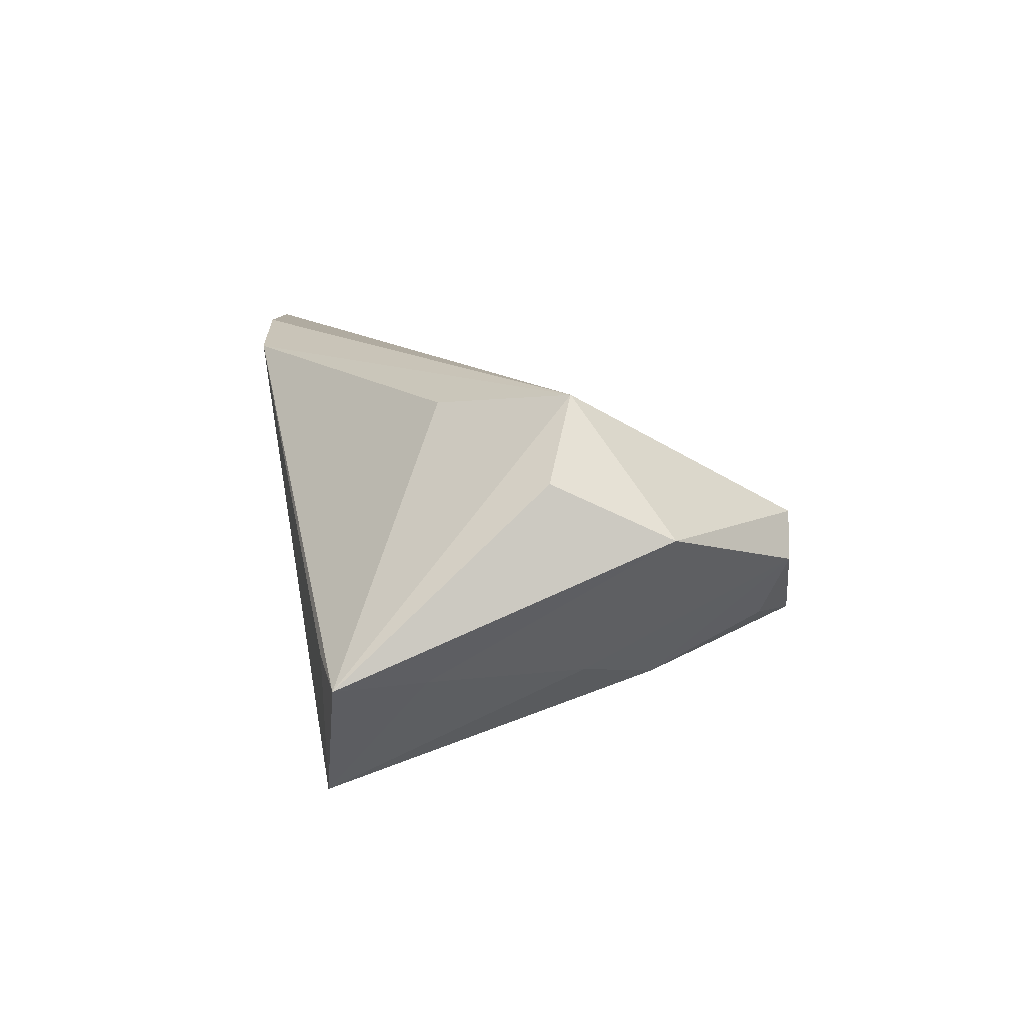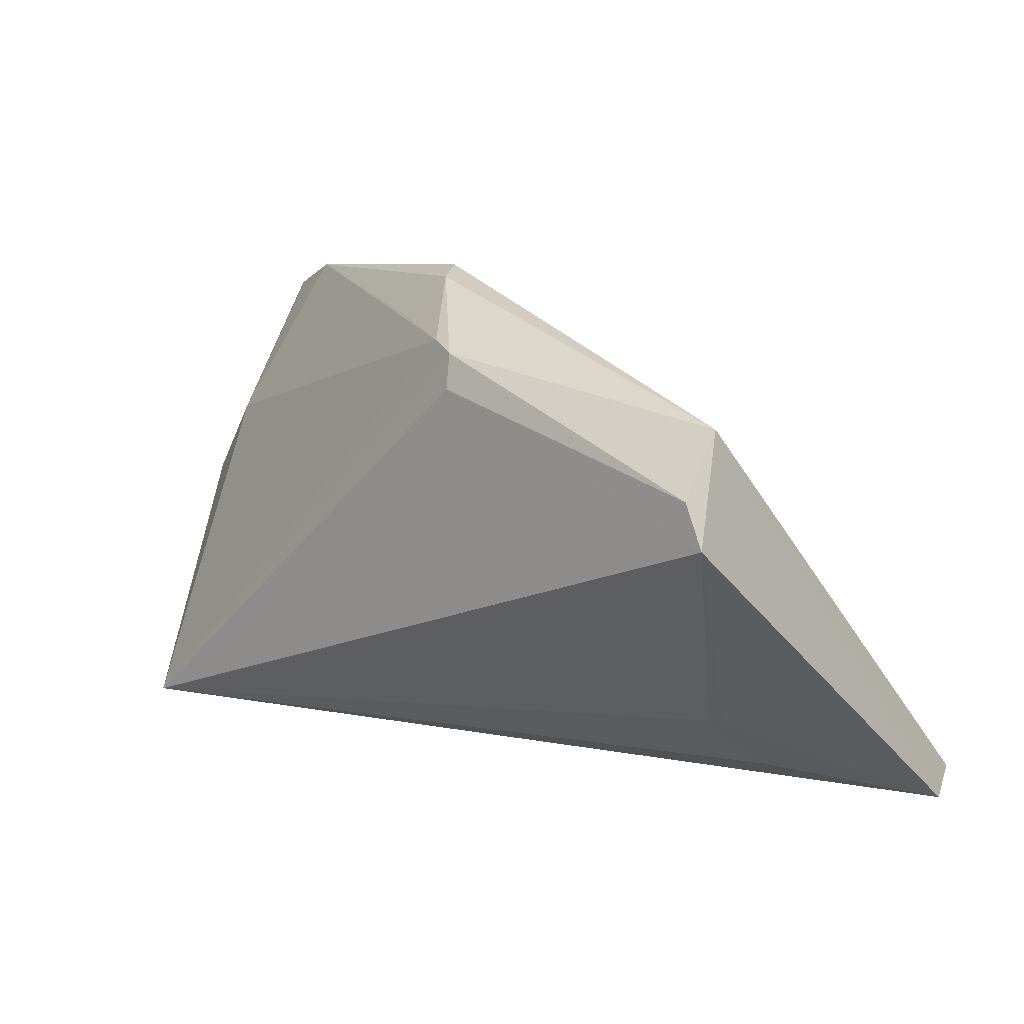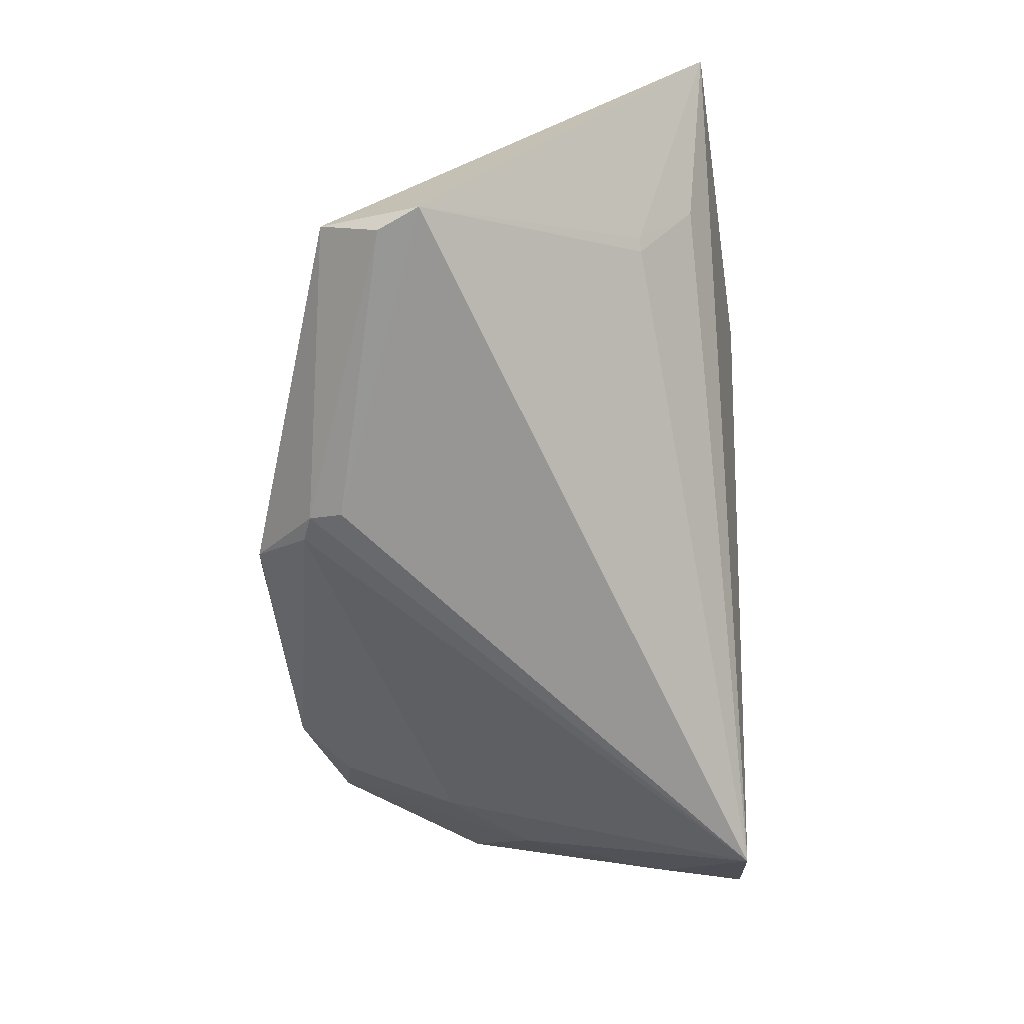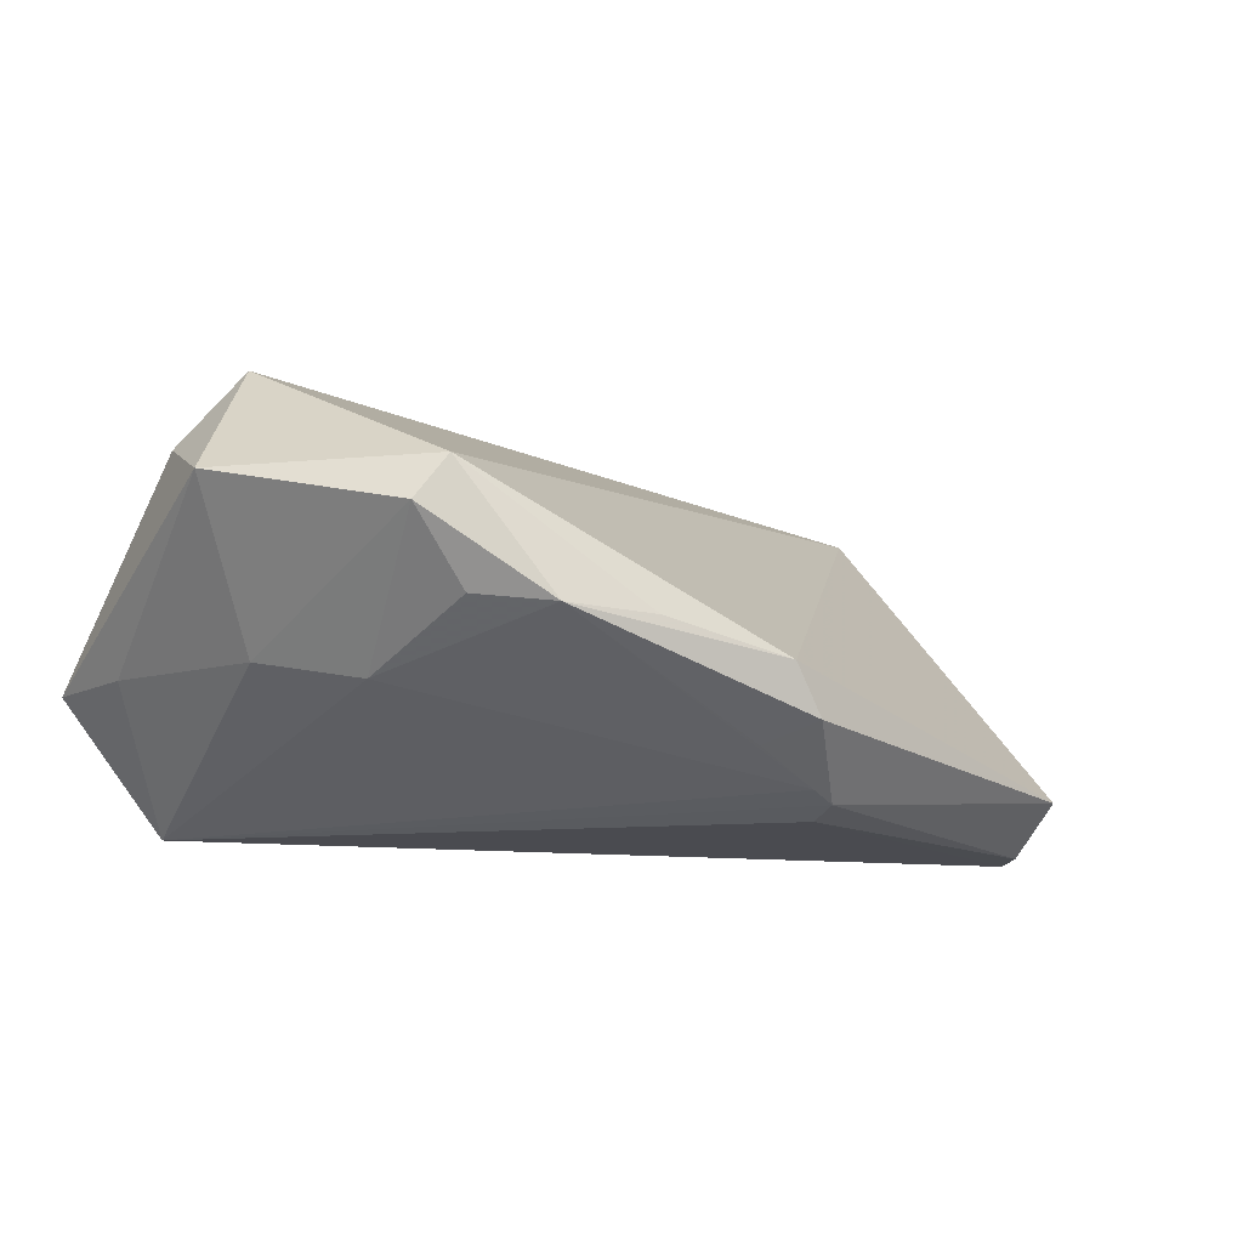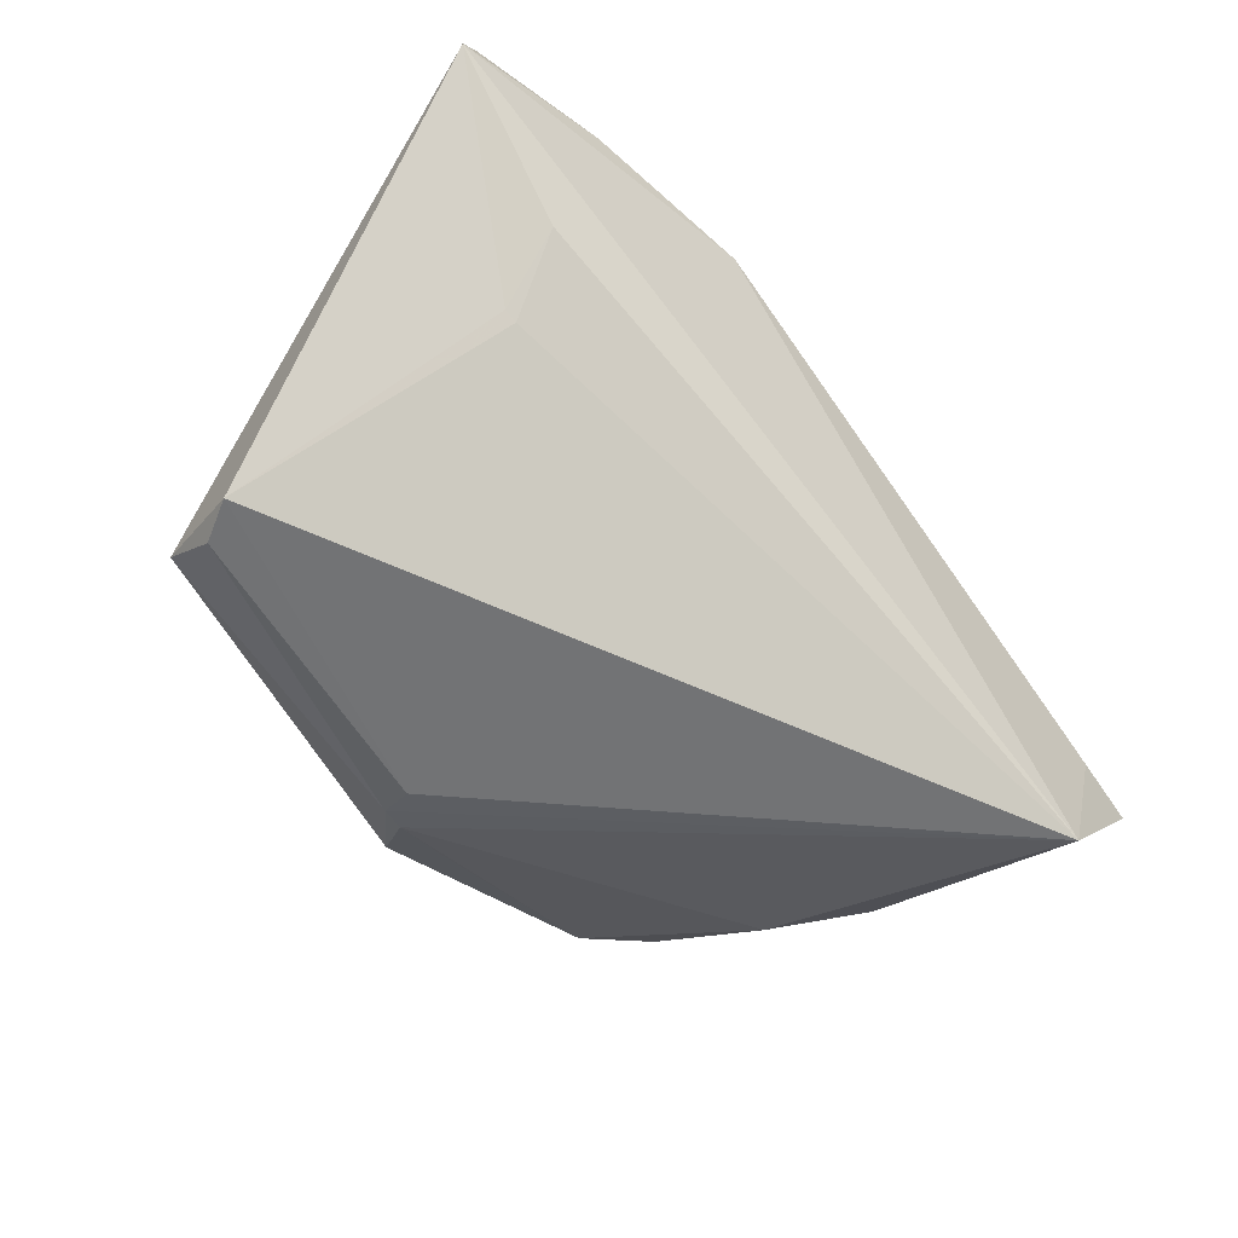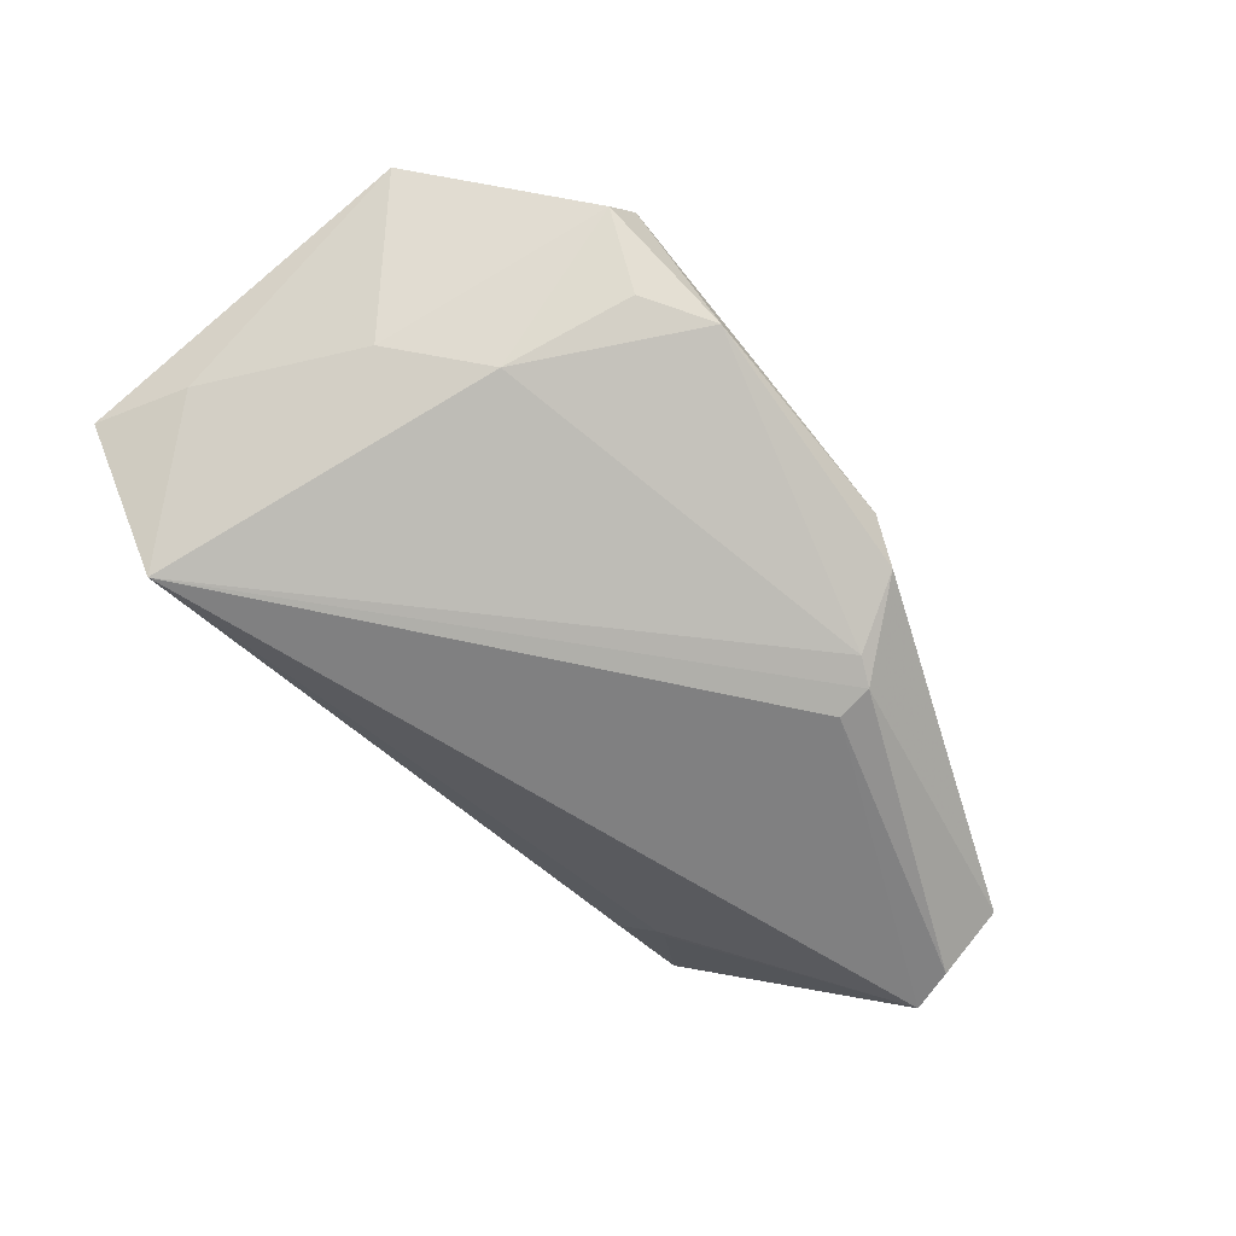
<metadata>
{"format":"obj","ext":"obj","renderer":"f3d","projection":"perspective","resolution":1024,"background":"white","views":[{"elev":9.5,"azim":82.5,"up":"+Z"},{"elev":11.4,"azim":-138.4,"up":"+Y"},{"elev":-68.0,"azim":-84.2,"up":"+Z"},{"elev":-14.6,"azim":149.0,"up":"+Z"},{"elev":-55.8,"azim":-45.8,"up":"+Z"},{"elev":-60.2,"azim":126.0,"up":"+Z"}]}
</metadata>
<code>
v 0.04197 0.0293 0.0004106
v -0.004426 0.03384 -0.01769
v -0.04887 0.01913 -0.02025
v 0.03349 -0.01372 0.01966
v 0.0156 0.03383 -0.008892
v 0.05005 -0.02924 -0.008129
v -0.05488 -0.03072 0.02509
v -0.03759 -0.02117 -0.004844
v -0.03923 -0.02116 -0.004079
v 0.04757 0.002536 -0.01143
v -0.038 -0.03354 0.0241
v 0.0483 0.0005858 0.02198
v 0.03475 0.02751 -0.007834
v -0.01174 0.02524 -0.02482
v 0.03809 0.03012 0.005804
v -0.05804 -0.03253 0.01776
v 0.02697 0.03326 -0.008923
v 0.05804 -0.02823 -0.0105
v 0.05804 0.01137 0.005997
v -0.04905 0.01157 -0.02594
v -0.03981 -0.02873 0.004568
v -0.01228 0.02094 -0.02598
v 0.03853 0.01267 -0.01418
v -0.008354 0.02657 -0.02365
v -0.02787 -0.03335 0.02598
v -4.158e-05 0.0285 -0.01997
v 0.04513 -0.0284 -0.02598
v -0.01609 -0.03483 0.02296
v -0.05143 0.006188 -0.02598
v 0.05529 -0.01716 -0.01044
v 0.05539 -0.002933 0.0125
v -0.0004967 0.03483 -0.01187
f 16 27 28
f 8 29 27
f 3 29 16
f 27 29 22
f 28 18 4
f 7 3 16
f 27 23 10
f 21 27 16
f 21 8 27
f 16 29 9
f 29 8 9
f 9 21 16
f 8 21 9
f 2 3 32
f 32 17 2
f 32 7 15
f 3 7 32
f 24 23 27
f 24 17 23
f 29 3 20
f 20 22 29
f 6 28 27
f 27 18 6
f 6 18 28
f 31 18 19
f 16 28 11
f 11 7 16
f 28 4 12
f 15 7 12
f 19 15 12
f 12 31 19
f 12 4 18
f 18 31 12
f 30 18 27
f 27 10 30
f 19 18 30
f 30 10 19
f 1 15 19
f 1 17 15
f 19 10 1
f 1 10 23
f 15 17 5
f 5 32 15
f 17 32 5
f 27 22 14
f 14 24 27
f 22 20 14
f 14 20 3
f 14 3 2
f 2 24 14
f 2 17 26
f 26 24 2
f 17 24 26
f 25 11 28
f 7 11 25
f 28 12 25
f 25 12 7
f 23 17 13
f 13 1 23
f 17 1 13

</code>
